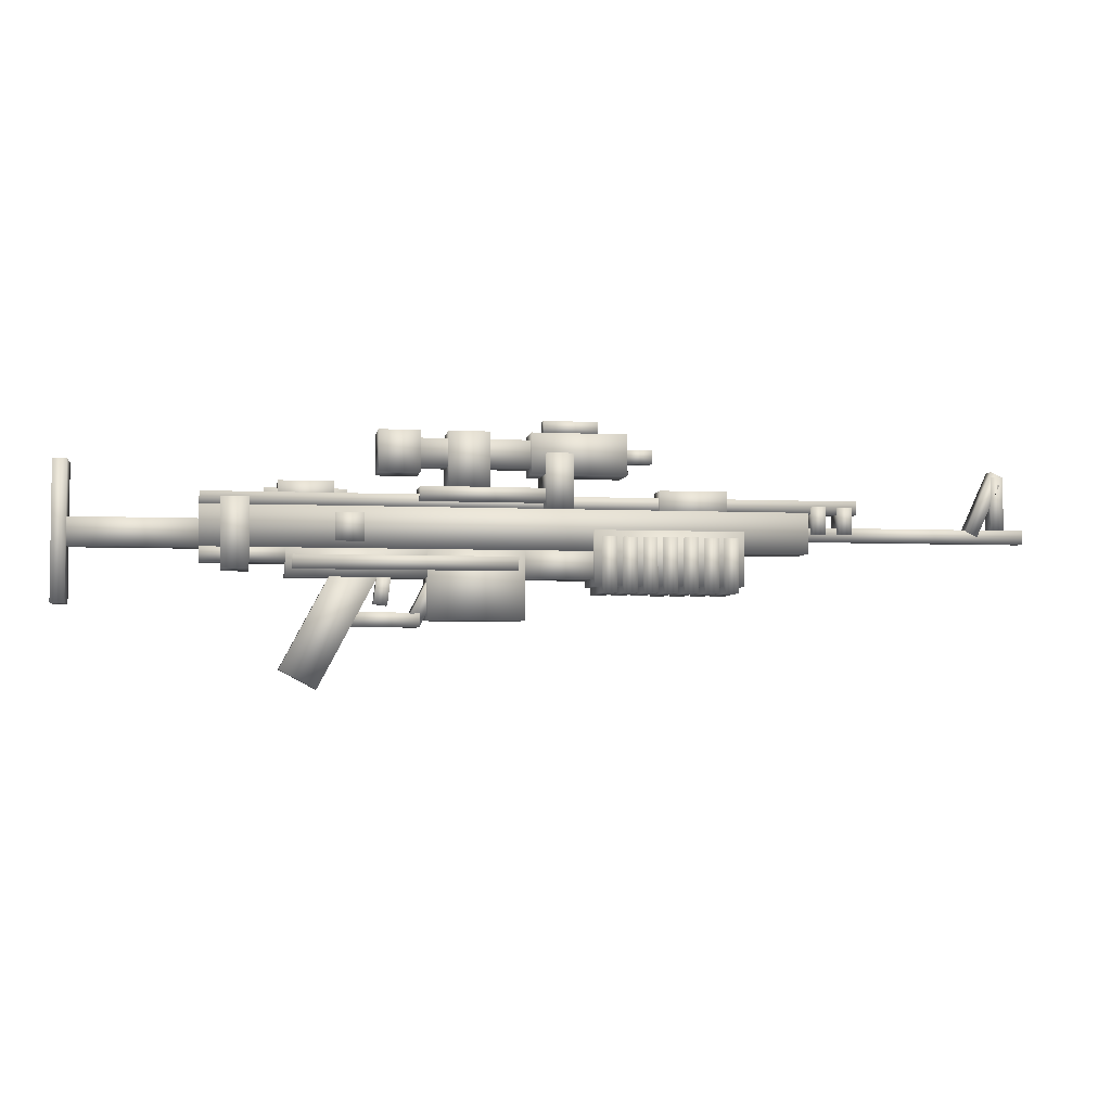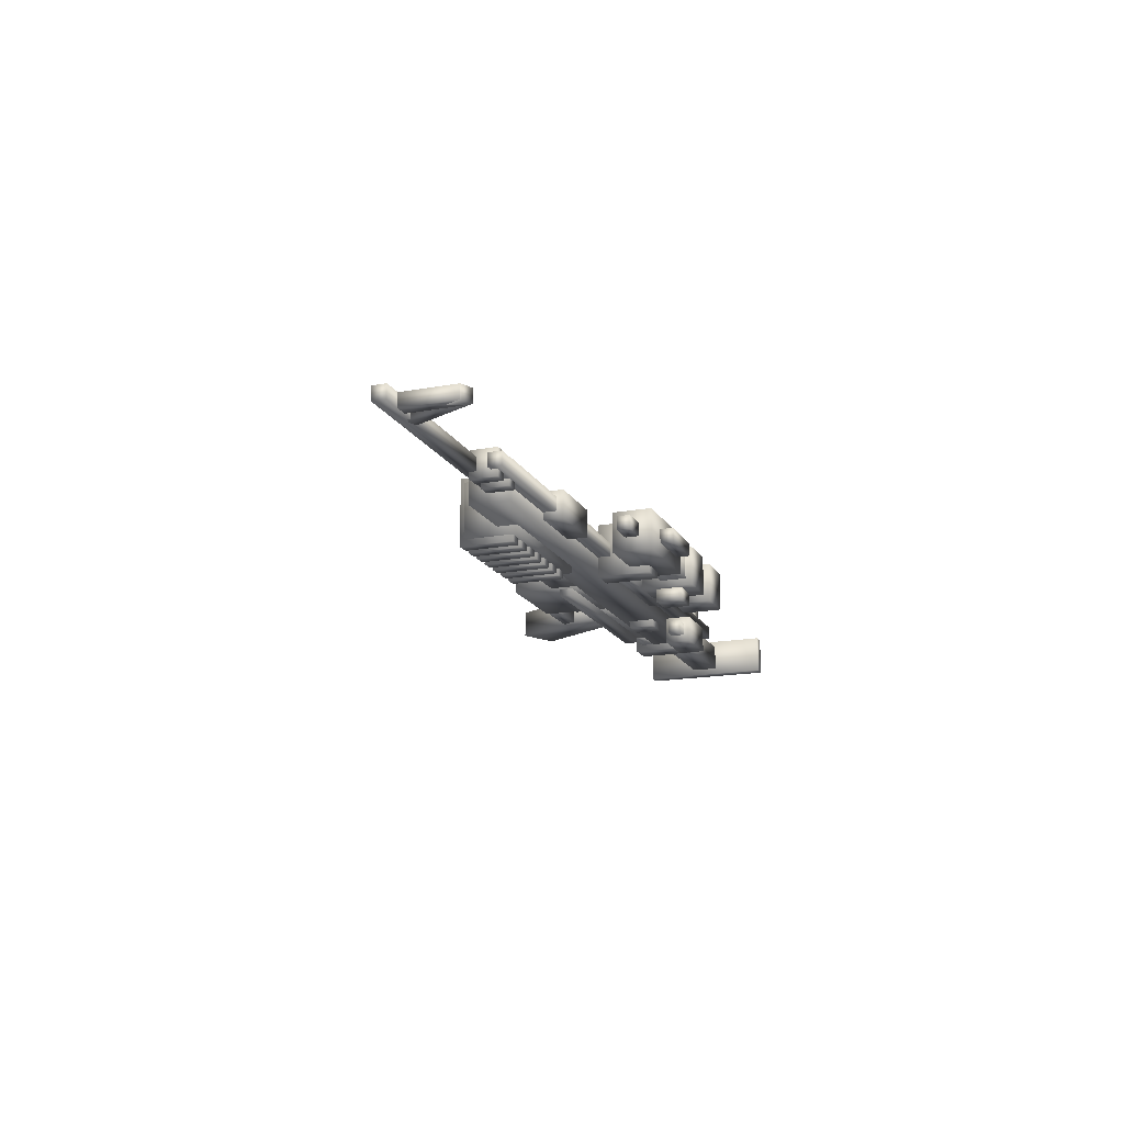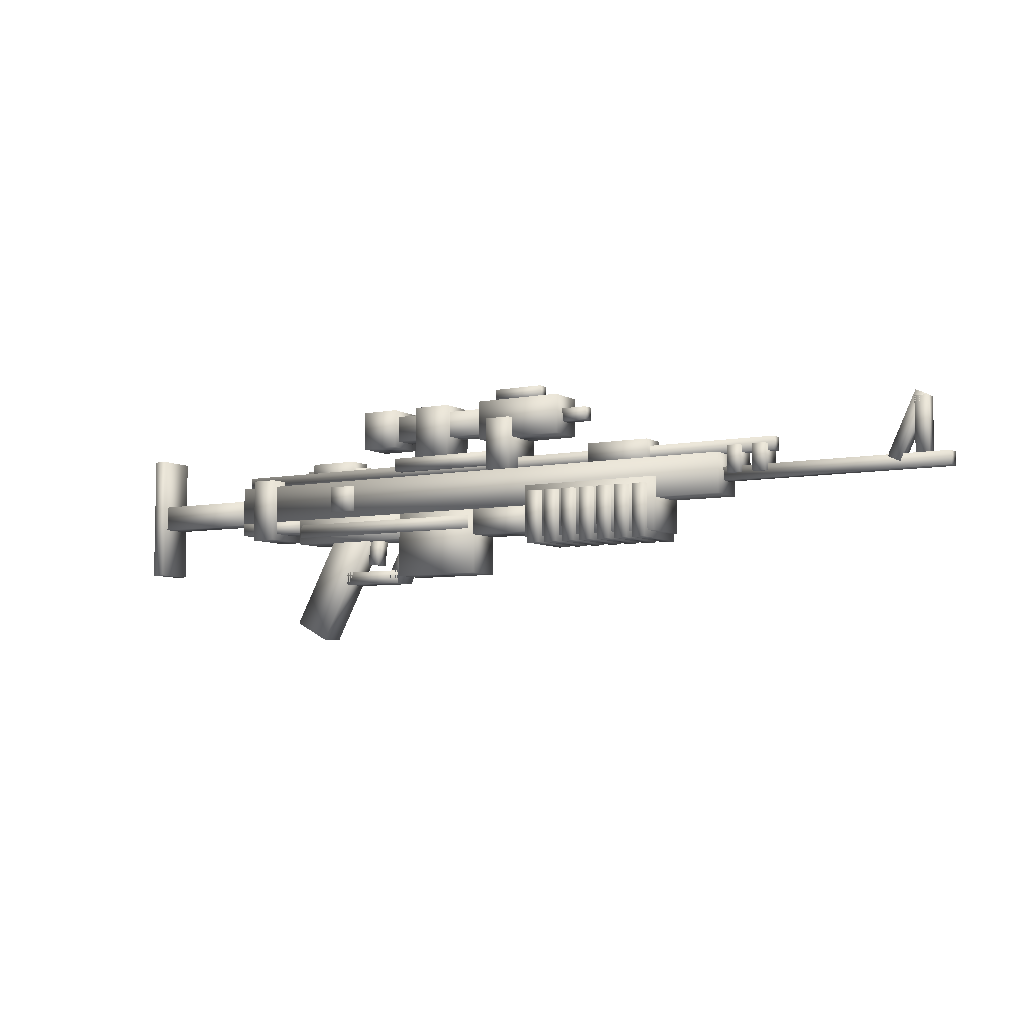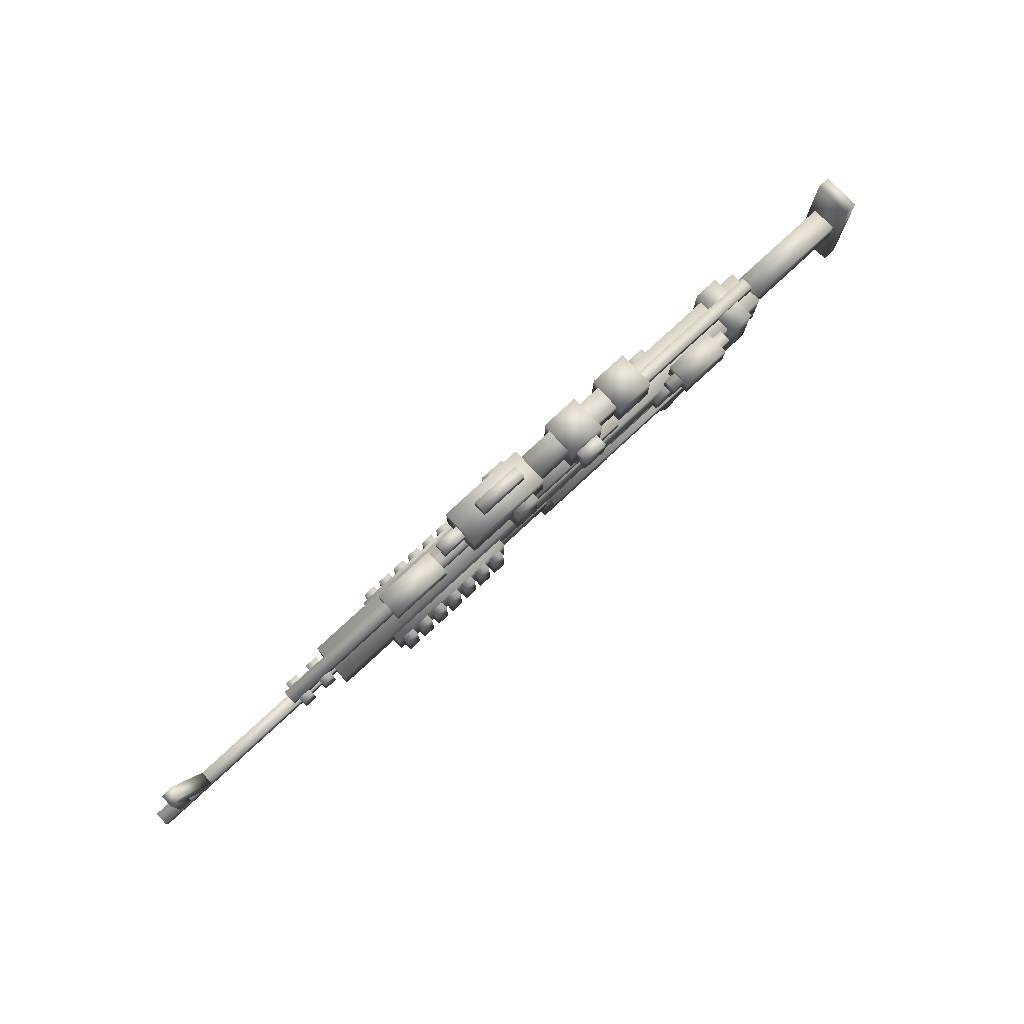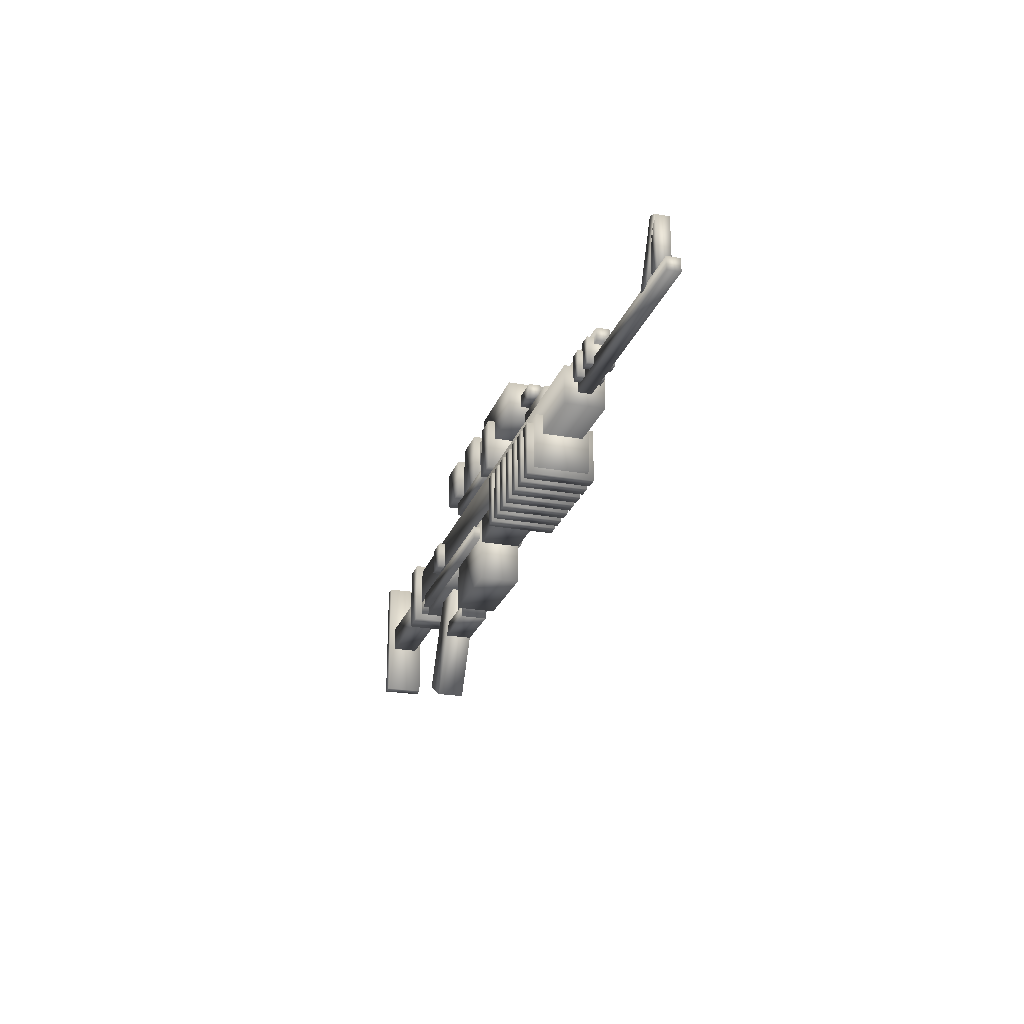
<metadata>
{"format":"obj","ext":"obj","renderer":"f3d","projection":"perspective","resolution":1024,"background":"white","views":[{"elev":-4.2,"azim":-9.5,"up":"+Y"},{"elev":-16.6,"azim":110.3,"up":"+Z"},{"elev":-6.3,"azim":30.8,"up":"+Y"},{"elev":77.2,"azim":137.1,"up":"+Y"},{"elev":-23.9,"azim":73.2,"up":"+Y"}]}
</metadata>
<code>
o a280
v -12.18 -5.436 0.5
v -14 -9 0.5
v -14.89 -8.546 0.5
v -13.08 -4.982 0.5
v -14 -9 2.5
v -12.18 -5.436 2.5
v -13.08 -4.982 2.5
v -14.89 -8.546 2.5
v 7.5 -6.5 -1
v 6.5 -6.5 -1
v 6.5 -2.5 -1
v 7.5 -2.5 -1
v 6.5 -6.5 4
v 7.5 -6.5 4
v 7.5 -2.5 4
v 6.5 -2.5 4
v 3 3 1
v 1 3 1
v 1 4 1
v 3 4 1
v 1 3 2
v 3 3 2
v 3 4 2
v 1 4 2
v -3 -0.5 -0.5
v -5 -0.5 -0.5
v -5 3.5 -0.5
v -3 3.5 -0.5
v -5 -0.5 3.5
v -3 -0.5 3.5
v -3 3.5 3.5
v -5 3.5 3.5
v -14 2 0
v -17 2 0
v -17 5 1e-06
v -14 5 1e-06
v -17 2 3
v -14 2 3
v -14 5 3
v -17 5 3
v -9 1 0
v -12 1 0
v -12 5 1e-06
v -9 5 1e-06
v -12 1 3
v -9 1 3
v -9 5 3
v -12 5 3
v -13.5 -5.5 -1e-06
v -23.5 -5.5 -1e-06
v -23.5 -3.5 -1e-06
v -13.5 -3.5 -1e-06
v -23.5 -5.5 3
v -13.5 -5.5 3
v -13.5 -3.5 3
v -23.5 -3.5 3
v -38.5 -7.5 -1e-06
v -39.5 -7.5 -1e-06
v -39.5 2.5 0
v -38.5 2.5 0
v -39.5 -7.5 3
v -38.5 -7.5 3
v -38.5 2.5 3
v -39.5 2.5 3
v 6 -6.5 -1
v 5 -6.5 -1
v 5 -2.5 -1
v 6 -2.5 -1
v 5 -6.5 4
v 6 -6.5 4
v 6 -2.5 4
v 5 -2.5 4
v -23.5 -4.5 -1e-06
v -29.5 -4.5 -1e-06
v -29.5 -3.5 -1e-06
v -23.5 -3.5 -1e-06
v -29.5 -4.5 3
v -23.5 -4.5 3
v -23.5 -3.5 3
v -29.5 -3.5 3
v 18.5 -0.5 1
v -29.5 -0.5 1
v -29.5 0.5 1
v 18.5 0.5 1
v -29.5 -0.5 2
v 18.5 -0.5 2
v 18.5 0.5 2
v -29.5 0.5 2
v -29.5 -3.5 0.5
v -38.5 -3.5 0.5
v -38.5 -1.5 0.5
v -29.5 -1.5 0.5
v -38.5 -3.5 2.5
v -29.5 -3.5 2.5
v -29.5 -1.5 2.5
v -38.5 -1.5 2.5
v -14 -9 0.5
v -19 -9 0.5
v -19 -8 0.5
v -14 -8 0.5
v -19 -9 2.5
v -14 -9 2.5
v -14 -8 2.5
v -19 -8 2.5
v 1.5 -6.5 -1
v 0.5 -6.5 -1
v 0.5 -2.5 -1
v 1.5 -2.5 -1
v 0.5 -6.5 4
v 1.5 -6.5 4
v 1.5 -2.5 4
v 0.5 -2.5 4
v -5 0 0
v -14 1e-06 0
v -14 1 0
v -5 1 0
v -14 1e-06 3
v -5 -0 3
v -5 1 3
v -14 1 3
v -26 -5 -0.5
v -28 -5 -0.5
v -28 2e-06 -0.5
v -26 2e-06 -0.5
v -28 -5 3.5
v -26 -5 3.5
v -26 1e-06 3.5
v -28 1e-06 3.5
v -19 2e-06 -1
v -25 2e-06 -1
v -25 1 -1
v -19 1 -1
v -25 2e-06 0
v -19 2e-06 0
v -19 1 0
v -25 1 0
v -20 -0.5 -1.5
v -24 -0.5 -1.5
v -24 1.5 -1.5
v -20 1.5 -1.5
v -24 -0.5 0.5
v -20 -0.5 0.5
v -20 1.5 0.5
v -24 1.5 0.5
v -7 -5 -0.5
v -23 -5 -0.5
v -23 -4 -0.5
v -7 -4 -0.5
v -23 -5 3.5
v -7 -5 3.5
v -7 -4 3.5
v -23 -4 3.5
v 8.5 -1 0.5
v 3.5 -1 0.5
v 3.5 1 0.5
v 8.5 1 0.5
v 3.5 -1 2.5
v 8.5 -1 2.5
v 8.5 1 2.5
v 3.5 1 2.5
v -16.24 -7.485 1
v -17.24 -7.363 1
v -16.99 -5.378 1
v -16 -5.5 1
v -17.24 -7.363 2
v -16.24 -7.485 2
v -16 -5.5 2
v -16.99 -5.378 2
v 16 -2 0.5
v 15 -2 0.5
v 15 -1e-06 0.5
v 16 -1e-06 0.5
v 15 -2 2.5
v 16 -2 2.5
v 16 -1e-06 2.5
v 15 -1e-06 2.5
v -6 2.5 0.5
v -14 2.5 0.5
v -14 4.5 0.5
v -6 4.5 0.5
v -14 2.5 2.5
v -6 2.5 2.5
v -6 4.5 2.5
v -14 4.5 2.5
v 9.5 -6 -0.5
v -1.5 -6 -0.5
v -1.5 -2 -0.5
v 9.5 -2 -0.5
v -1.5 -6 3.5
v 9.5 -6 3.5
v 9.5 -2 3.5
v -1.5 -2 3.5
v 1 2 0
v -6 2 0
v -6 5 1e-06
v 1 5 1e-06
v -6 2 3
v 1 2 3
v 1 5 3
v -6 5 3
v -18 -3 -0.5
v -20 -3 -0.5
v -20 -1 -0.5
v -18 -1 -0.5
v -20 -3 3.5
v -18 -3 3.5
v -18 -1 3.5
v -20 -1 3.5
v -1e-06 -6.5 -1
v -1 -6.5 -1
v -1 -2.5 -1
v 0 -2.5 -1
v -1 -6.5 4
v -1e-06 -6.5 4
v 0 -2.5 4
v -1 -2.5 4
v -1.5 -5.5 -1e-06
v -6.5 -5.5 -1e-06
v -6.5 -3.5 -1e-06
v -1.5 -3.5 -1e-06
v -6.5 -5.5 3
v -1.5 -5.5 3
v -1.5 -3.5 3
v -6.5 -3.5 3
v -1 5 1
v -5 5 1
v -5 6 1
v -1 6 1
v -5 5 2
v -1 5 2
v -1 6 2
v -5 6 2
v 31.5 -2.5 1
v 14.5 -2.5 1
v 14.5 -1.5 1
v 31.5 -1.5 1
v 14.5 -2.5 2
v 31.5 -2.5 2
v 31.5 -1.5 2
v 14.5 -1.5 2
v 3 -6.5 -1
v 2 -6.5 -1
v 2 -2.5 -1
v 3 -2.5 -1
v 2 -6.5 4
v 3 -6.5 4
v 3 -2.5 4
v 2 -2.5 4
v -21.23 -13.45 0.5
v -23.87 -12.04 0.5
v -19.65 -4.092 0.5
v -17 -5.5 0.5
v -23.87 -12.04 2.5
v -21.23 -13.45 2.5
v -17 -5.5 2.5
v -19.65 -4.092 2.5
v 14.5 -3.5 -1e-06
v -29.5 -3.5 -1e-06
v -29.5 -0.5 -0
v 14.5 -0.5 -0
v -29.5 -3.5 3
v 14.5 -3.5 3
v 14.5 -0.5 3
v -29.5 -0.5 3
v 18 -2 0.5
v 17 -2 0.5
v 17 -1e-06 0.5
v 18 -2e-06 0.5
v 17 -2 2.5
v 18 -2 2.5
v 18 -2e-06 2.5
v 17 -1e-06 2.5
v 27.89 -2.032 1
v 26.98 -1.609 1
v 29.09 2.923 1
v 30 2.5 1
v 26.98 -1.609 2
v 27.89 -2.032 2
v 30 2.5 2
v 29.09 2.923 2
v 9 -6.5 -1
v 8 -6.5 -1
v 8 -2.5 -1
v 9 -2.5 -1
v 8 -6.5 4
v 9 -6.5 4
v 9 -2.5 4
v 8 -2.5 4
v -9.5 2 -1
v -11.5 2 -1
v -11.5 4 -1
v -9.5 4 -1
v -11.5 2 0
v -9.5 2 0
v -9.5 4 1e-06
v -11.5 4 1e-06
v 4.5 -6.5 -1
v 3.5 -6.5 -1
v 3.5 -2.5 -1
v 4.5 -2.5 -1
v 3.5 -6.5 4
v 4.5 -6.5 4
v 4.5 -2.5 4
v 3.5 -2.5 4
v 30 -1.5 1
v 29 -1.5 1
v 29 2.5 1
v 30 2.5 1
v 29 -1.5 2
v 30 -1.5 2
v 30 2.5 2
v 29 2.5 2
v -6.5 -8.5 -1e-06
v -13.5 -8.5 -1e-06
v -13.5 -3.5 -1e-06
v -6.5 -3.5 -1e-06
v -13.5 -8.5 3
v -6.5 -8.5 3
v -6.5 -3.5 3
v -13.5 -3.5 3
f 1 3 2
f 1 4 3
f 5 7 6
f 5 8 7
f 4 8 3
f 4 7 8
f 6 2 5
f 6 1 2
f 6 4 1
f 6 7 4
f 2 8 5
f 2 3 8
f 9 11 10
f 9 12 11
f 13 15 14
f 13 16 15
f 12 16 11
f 12 15 16
f 14 10 13
f 14 9 10
f 14 12 9
f 14 15 12
f 10 16 13
f 10 11 16
f 17 19 18
f 17 20 19
f 21 23 22
f 21 24 23
f 20 24 19
f 20 23 24
f 22 18 21
f 22 17 18
f 22 20 17
f 22 23 20
f 18 24 21
f 18 19 24
f 25 27 26
f 25 28 27
f 29 31 30
f 29 32 31
f 28 32 27
f 28 31 32
f 30 26 29
f 30 25 26
f 30 28 25
f 30 31 28
f 26 32 29
f 26 27 32
f 33 35 34
f 33 36 35
f 37 39 38
f 37 40 39
f 36 40 35
f 36 39 40
f 38 34 37
f 38 33 34
f 38 36 33
f 38 39 36
f 34 40 37
f 34 35 40
f 41 43 42
f 41 44 43
f 45 47 46
f 45 48 47
f 44 48 43
f 44 47 48
f 46 42 45
f 46 41 42
f 46 44 41
f 46 47 44
f 42 48 45
f 42 43 48
f 49 51 50
f 49 52 51
f 53 55 54
f 53 56 55
f 52 56 51
f 52 55 56
f 54 50 53
f 54 49 50
f 54 52 49
f 54 55 52
f 50 56 53
f 50 51 56
f 57 59 58
f 57 60 59
f 61 63 62
f 61 64 63
f 60 64 59
f 60 63 64
f 62 58 61
f 62 57 58
f 62 60 57
f 62 63 60
f 58 64 61
f 58 59 64
f 65 67 66
f 65 68 67
f 69 71 70
f 69 72 71
f 68 72 67
f 68 71 72
f 70 66 69
f 70 65 66
f 70 68 65
f 70 71 68
f 66 72 69
f 66 67 72
f 73 75 74
f 73 76 75
f 77 79 78
f 77 80 79
f 76 80 75
f 76 79 80
f 78 74 77
f 78 73 74
f 78 76 73
f 78 79 76
f 74 80 77
f 74 75 80
f 81 83 82
f 81 84 83
f 85 87 86
f 85 88 87
f 84 88 83
f 84 87 88
f 86 82 85
f 86 81 82
f 86 84 81
f 86 87 84
f 82 88 85
f 82 83 88
f 89 91 90
f 89 92 91
f 93 95 94
f 93 96 95
f 92 96 91
f 92 95 96
f 94 90 93
f 94 89 90
f 94 92 89
f 94 95 92
f 90 96 93
f 90 91 96
f 97 99 98
f 97 100 99
f 101 103 102
f 101 104 103
f 100 104 99
f 100 103 104
f 102 98 101
f 102 97 98
f 102 100 97
f 102 103 100
f 98 104 101
f 98 99 104
f 105 107 106
f 105 108 107
f 109 111 110
f 109 112 111
f 108 112 107
f 108 111 112
f 110 106 109
f 110 105 106
f 110 108 105
f 110 111 108
f 106 112 109
f 106 107 112
f 113 115 114
f 113 116 115
f 117 119 118
f 117 120 119
f 116 120 115
f 116 119 120
f 118 114 117
f 118 113 114
f 118 116 113
f 118 119 116
f 114 120 117
f 114 115 120
f 121 123 122
f 121 124 123
f 125 127 126
f 125 128 127
f 124 128 123
f 124 127 128
f 126 122 125
f 126 121 122
f 126 124 121
f 126 127 124
f 122 128 125
f 122 123 128
f 129 131 130
f 129 132 131
f 133 135 134
f 133 136 135
f 132 136 131
f 132 135 136
f 134 130 133
f 134 129 130
f 134 132 129
f 134 135 132
f 130 136 133
f 130 131 136
f 137 139 138
f 137 140 139
f 141 143 142
f 141 144 143
f 140 144 139
f 140 143 144
f 142 138 141
f 142 137 138
f 142 140 137
f 142 143 140
f 138 144 141
f 138 139 144
f 145 147 146
f 145 148 147
f 149 151 150
f 149 152 151
f 148 152 147
f 148 151 152
f 150 146 149
f 150 145 146
f 150 148 145
f 150 151 148
f 146 152 149
f 146 147 152
f 153 155 154
f 153 156 155
f 157 159 158
f 157 160 159
f 156 160 155
f 156 159 160
f 158 154 157
f 158 153 154
f 158 156 153
f 158 159 156
f 154 160 157
f 154 155 160
f 161 163 162
f 161 164 163
f 165 167 166
f 165 168 167
f 164 168 163
f 164 167 168
f 166 162 165
f 166 161 162
f 166 164 161
f 166 167 164
f 162 168 165
f 162 163 168
f 169 171 170
f 169 172 171
f 173 175 174
f 173 176 175
f 172 176 171
f 172 175 176
f 174 170 173
f 174 169 170
f 174 172 169
f 174 175 172
f 170 176 173
f 170 171 176
f 177 179 178
f 177 180 179
f 181 183 182
f 181 184 183
f 180 184 179
f 180 183 184
f 182 178 181
f 182 177 178
f 182 180 177
f 182 183 180
f 178 184 181
f 178 179 184
f 185 187 186
f 185 188 187
f 189 191 190
f 189 192 191
f 188 192 187
f 188 191 192
f 190 186 189
f 190 185 186
f 190 188 185
f 190 191 188
f 186 192 189
f 186 187 192
f 193 195 194
f 193 196 195
f 197 199 198
f 197 200 199
f 196 200 195
f 196 199 200
f 198 194 197
f 198 193 194
f 198 196 193
f 198 199 196
f 194 200 197
f 194 195 200
f 201 203 202
f 201 204 203
f 205 207 206
f 205 208 207
f 204 208 203
f 204 207 208
f 206 202 205
f 206 201 202
f 206 204 201
f 206 207 204
f 202 208 205
f 202 203 208
f 209 211 210
f 209 212 211
f 213 215 214
f 213 216 215
f 212 216 211
f 212 215 216
f 214 210 213
f 214 209 210
f 214 212 209
f 214 215 212
f 210 216 213
f 210 211 216
f 217 219 218
f 217 220 219
f 221 223 222
f 221 224 223
f 220 224 219
f 220 223 224
f 222 218 221
f 222 217 218
f 222 220 217
f 222 223 220
f 218 224 221
f 218 219 224
f 225 227 226
f 225 228 227
f 229 231 230
f 229 232 231
f 228 232 227
f 228 231 232
f 230 226 229
f 230 225 226
f 230 228 225
f 230 231 228
f 226 232 229
f 226 227 232
f 233 235 234
f 233 236 235
f 237 239 238
f 237 240 239
f 236 240 235
f 236 239 240
f 238 234 237
f 238 233 234
f 238 236 233
f 238 239 236
f 234 240 237
f 234 235 240
f 241 243 242
f 241 244 243
f 245 247 246
f 245 248 247
f 244 248 243
f 244 247 248
f 246 242 245
f 246 241 242
f 246 244 241
f 246 247 244
f 242 248 245
f 242 243 248
f 249 251 250
f 249 252 251
f 253 255 254
f 253 256 255
f 252 256 251
f 252 255 256
f 254 250 253
f 254 249 250
f 254 252 249
f 254 255 252
f 250 256 253
f 250 251 256
f 257 259 258
f 257 260 259
f 261 263 262
f 261 264 263
f 260 264 259
f 260 263 264
f 262 258 261
f 262 257 258
f 262 260 257
f 262 263 260
f 258 264 261
f 258 259 264
f 265 267 266
f 265 268 267
f 269 271 270
f 269 272 271
f 268 272 267
f 268 271 272
f 270 266 269
f 270 265 266
f 270 268 265
f 270 271 268
f 266 272 269
f 266 267 272
f 273 275 274
f 273 276 275
f 277 279 278
f 277 280 279
f 276 280 275
f 276 279 280
f 278 274 277
f 278 273 274
f 278 276 273
f 278 279 276
f 274 280 277
f 274 275 280
f 281 283 282
f 281 284 283
f 285 287 286
f 285 288 287
f 284 288 283
f 284 287 288
f 286 282 285
f 286 281 282
f 286 284 281
f 286 287 284
f 282 288 285
f 282 283 288
f 289 291 290
f 289 292 291
f 293 295 294
f 293 296 295
f 292 296 291
f 292 295 296
f 294 290 293
f 294 289 290
f 294 292 289
f 294 295 292
f 290 296 293
f 290 291 296
f 297 299 298
f 297 300 299
f 301 303 302
f 301 304 303
f 300 304 299
f 300 303 304
f 302 298 301
f 302 297 298
f 302 300 297
f 302 303 300
f 298 304 301
f 298 299 304
f 305 307 306
f 305 308 307
f 309 311 310
f 309 312 311
f 308 312 307
f 308 311 312
f 310 306 309
f 310 305 306
f 310 308 305
f 310 311 308
f 306 312 309
f 306 307 312
f 313 315 314
f 313 316 315
f 317 319 318
f 317 320 319
f 316 320 315
f 316 319 320
f 318 314 317
f 318 313 314
f 318 316 313
f 318 319 316
f 314 320 317
f 314 315 320

</code>
